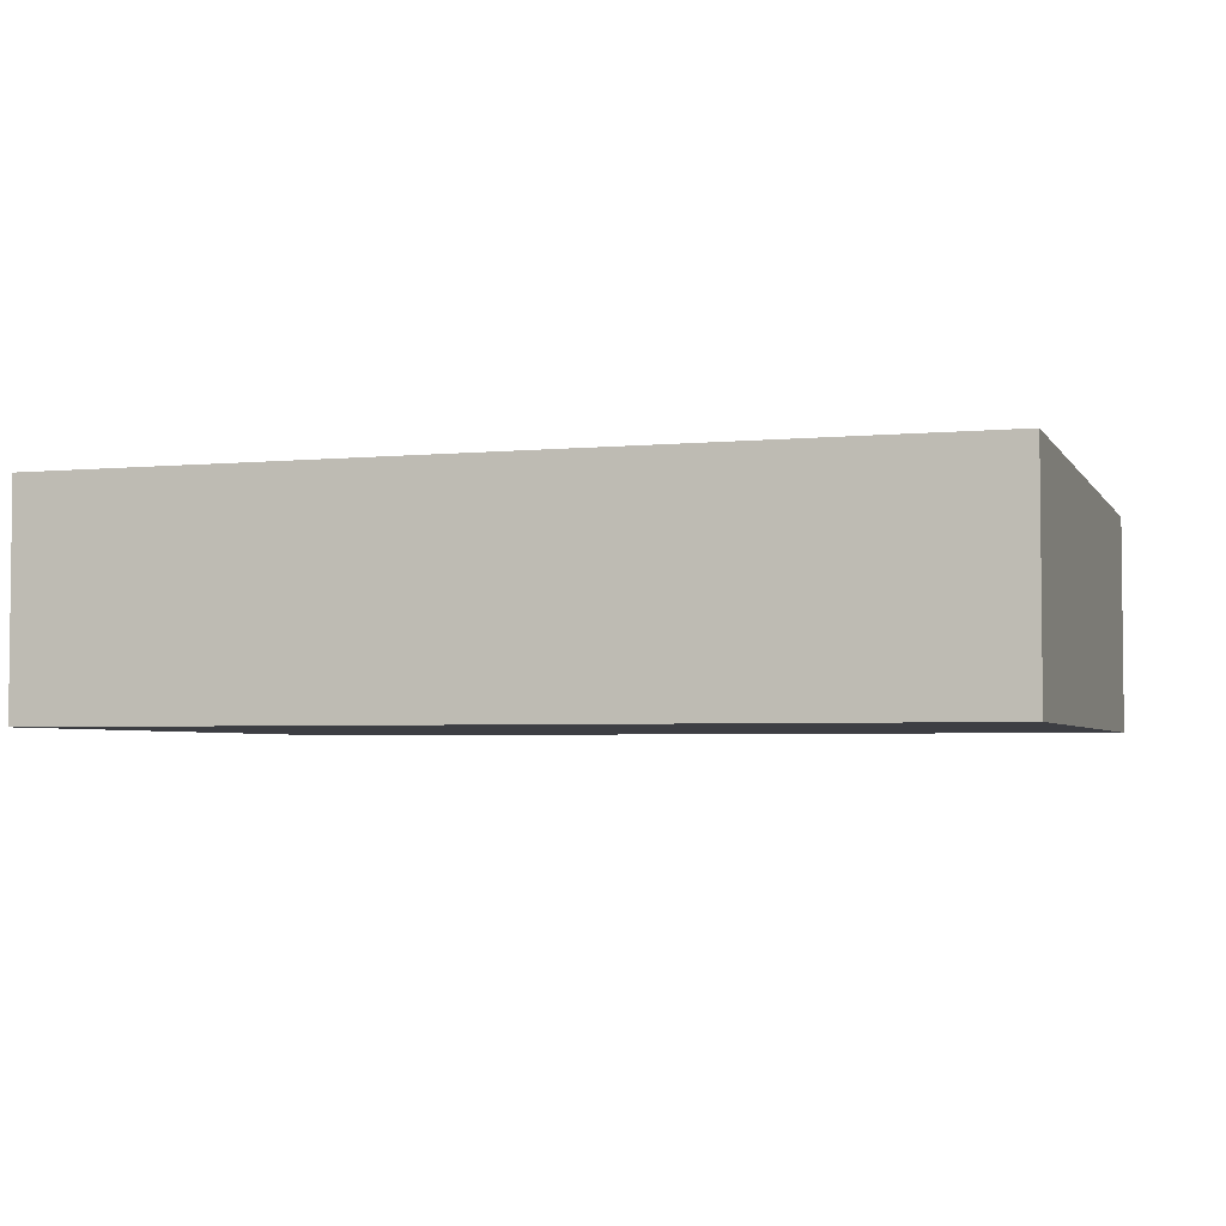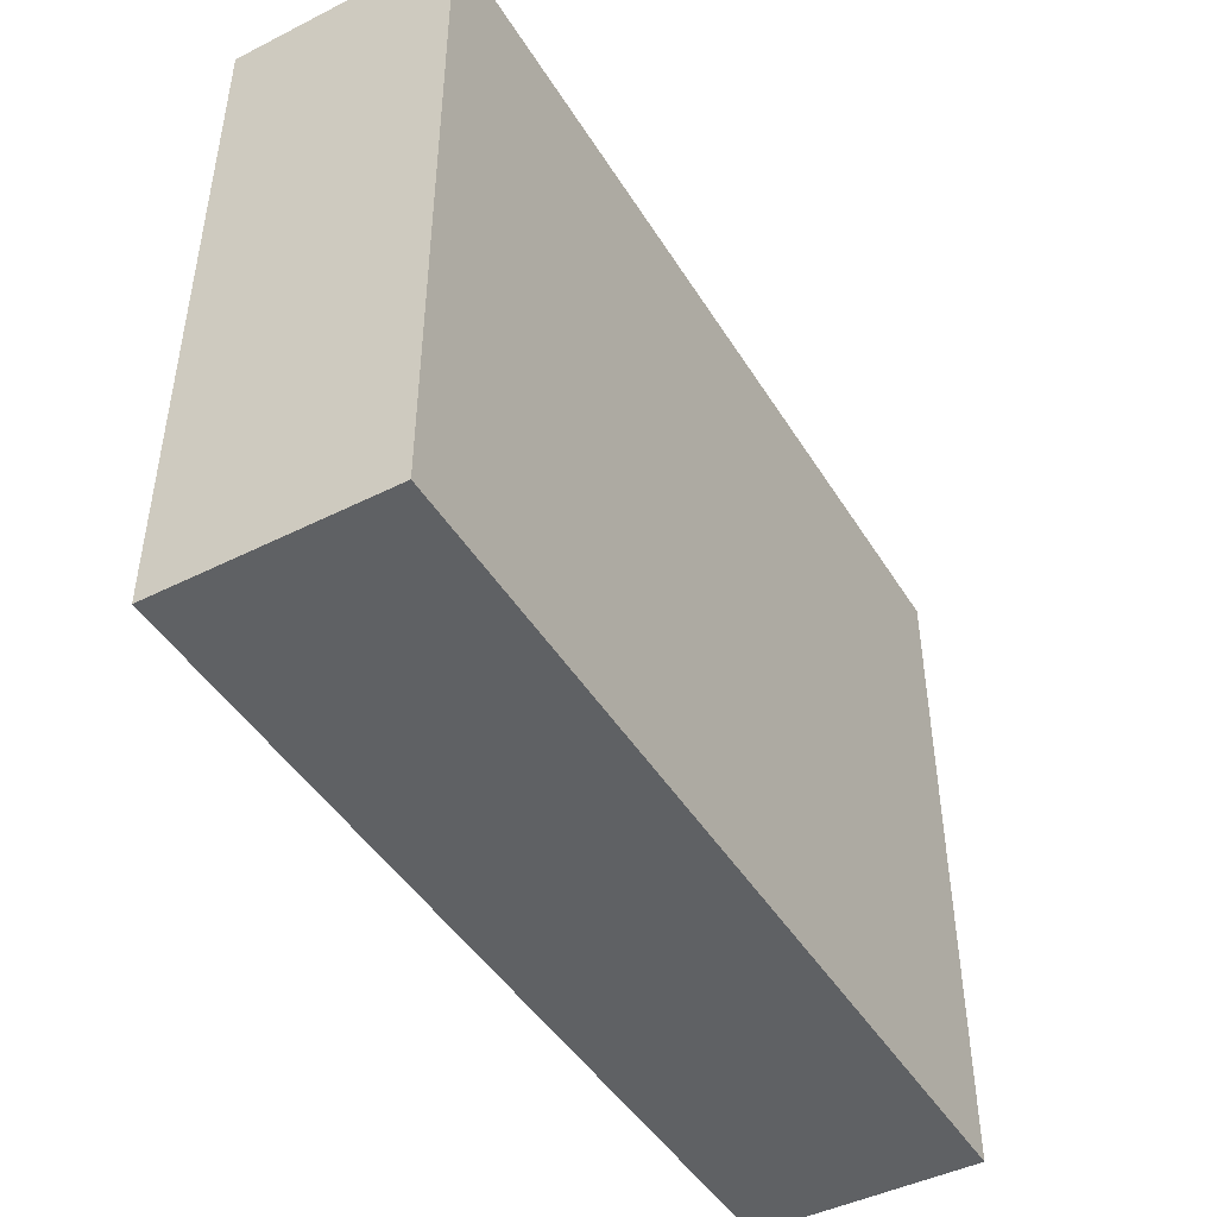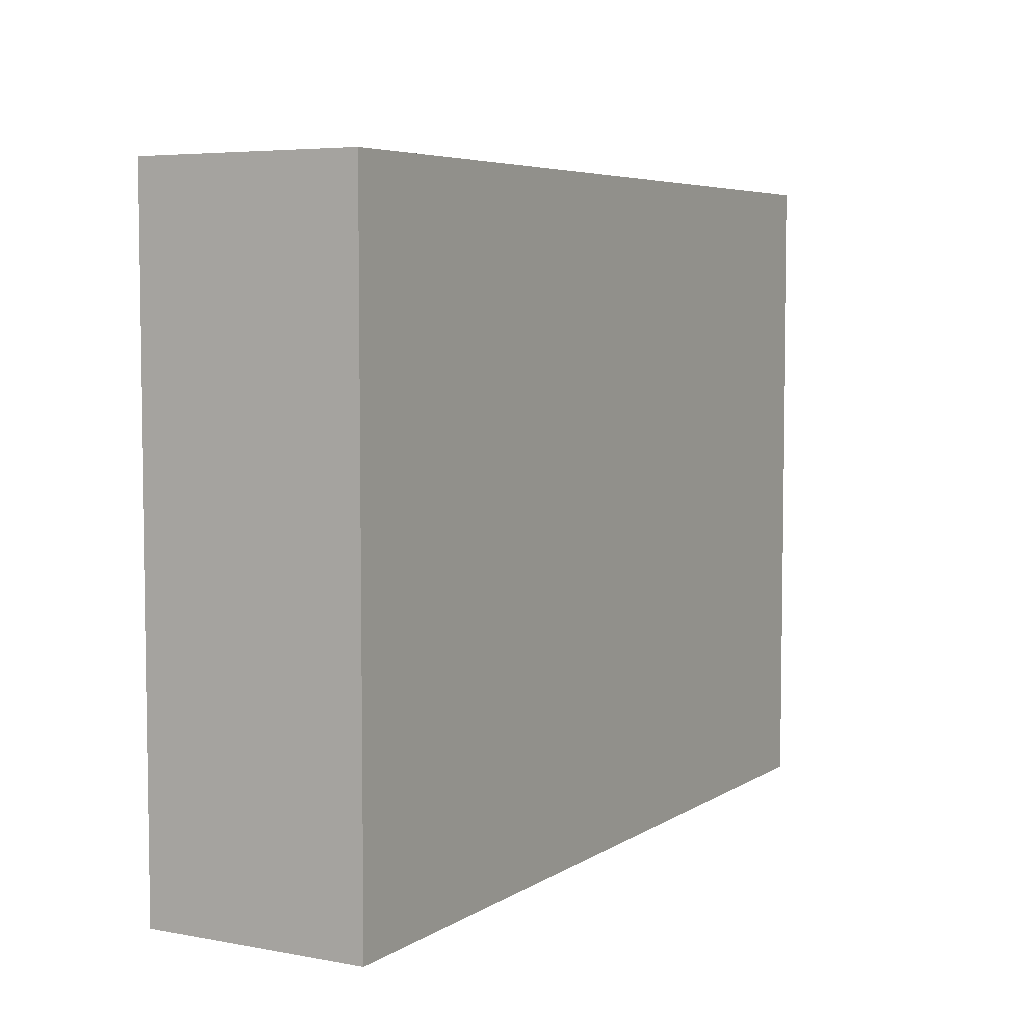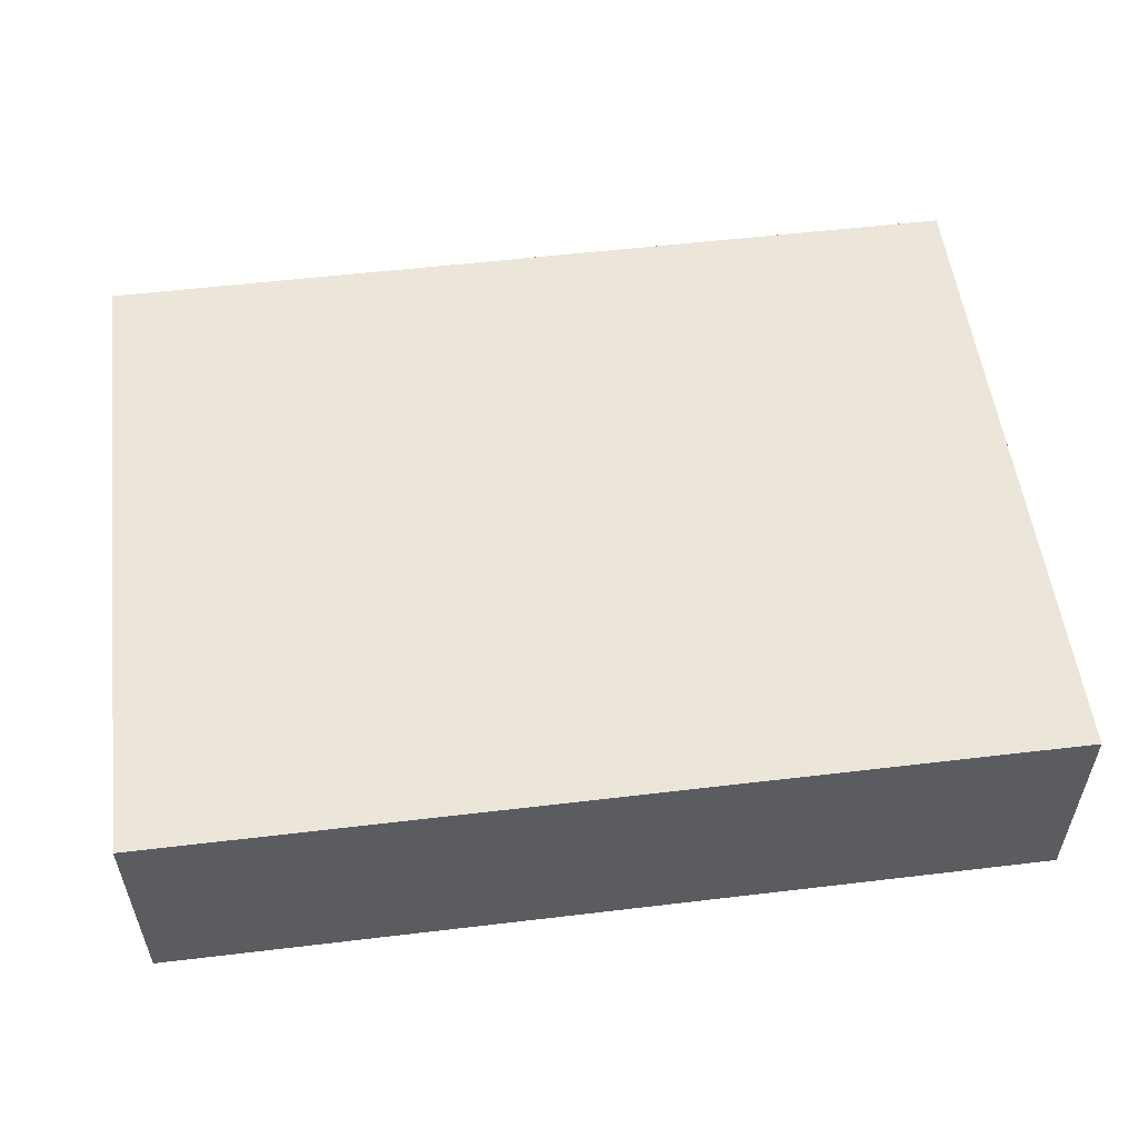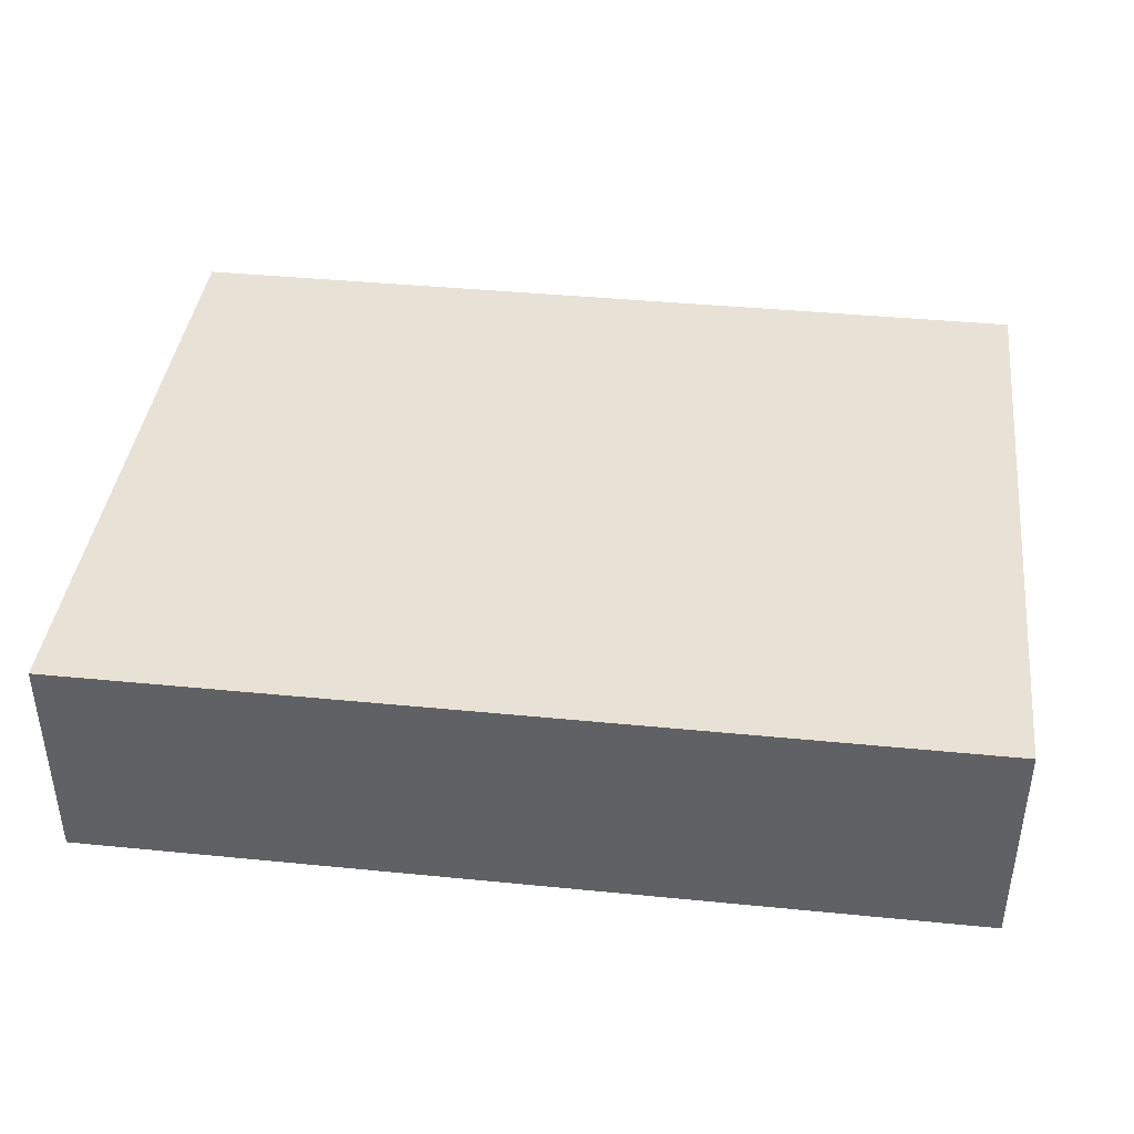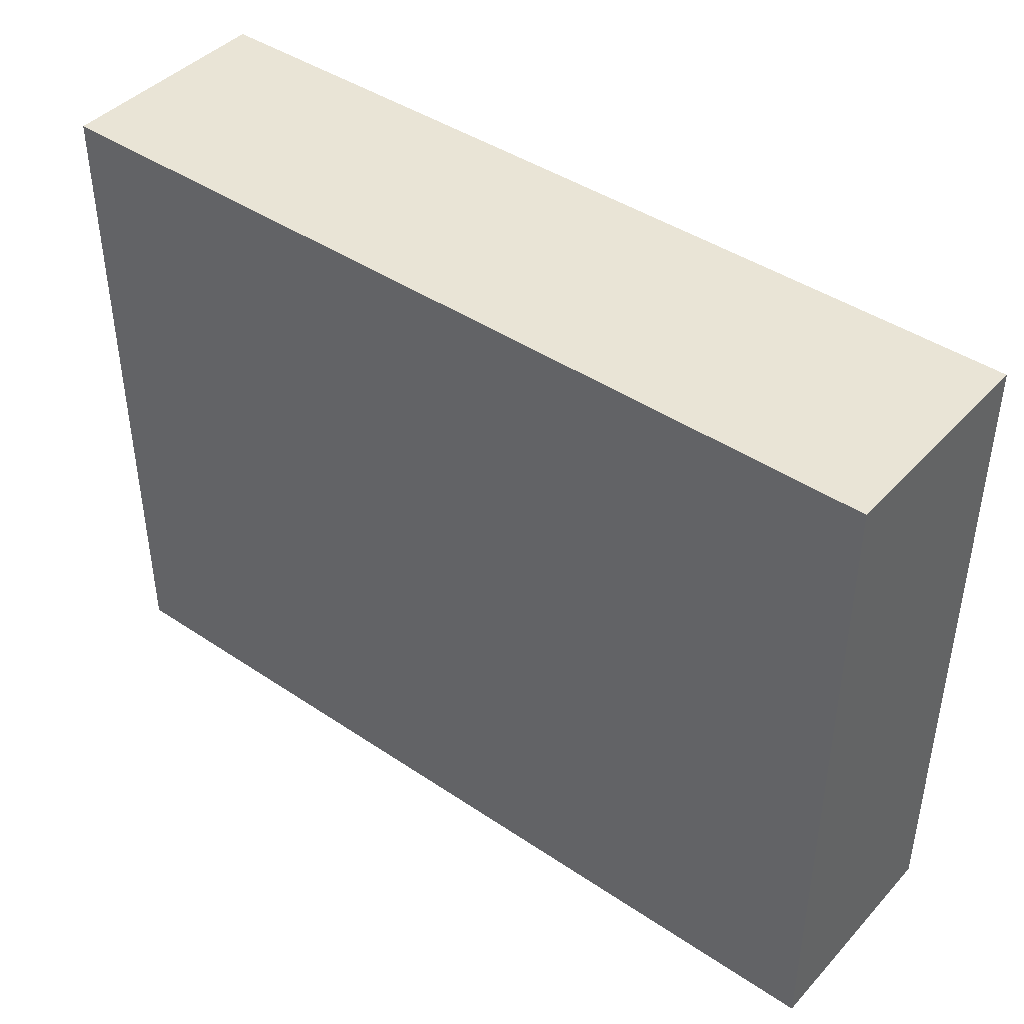
<metadata>
{"format":"obj","ext":"obj","renderer":"f3d","projection":"perspective","resolution":1024,"background":"white","views":[{"elev":-3.7,"azim":17.6,"up":"+Z"},{"elev":-45.7,"azim":120.0,"up":"+Y"},{"elev":5.5,"azim":119.5,"up":"+Y"},{"elev":54.3,"azim":-7.2,"up":"+Z"},{"elev":40.4,"azim":6.9,"up":"+Z"},{"elev":42.7,"azim":38.7,"up":"+Y"}]}
</metadata>
<code>
o CatCube - 16x12x4
v 8 6 -2
v 8 -6 -2
v 8 6 2
v 8 -6 2
v -8 6 -2
v -8 -6 -2
v -8 6 2
v -8 -6 2
f 1 5 7 3
f 4 3 7 8
f 8 7 5 6
f 6 2 4 8
f 2 1 3 4
f 6 5 1 2

</code>
